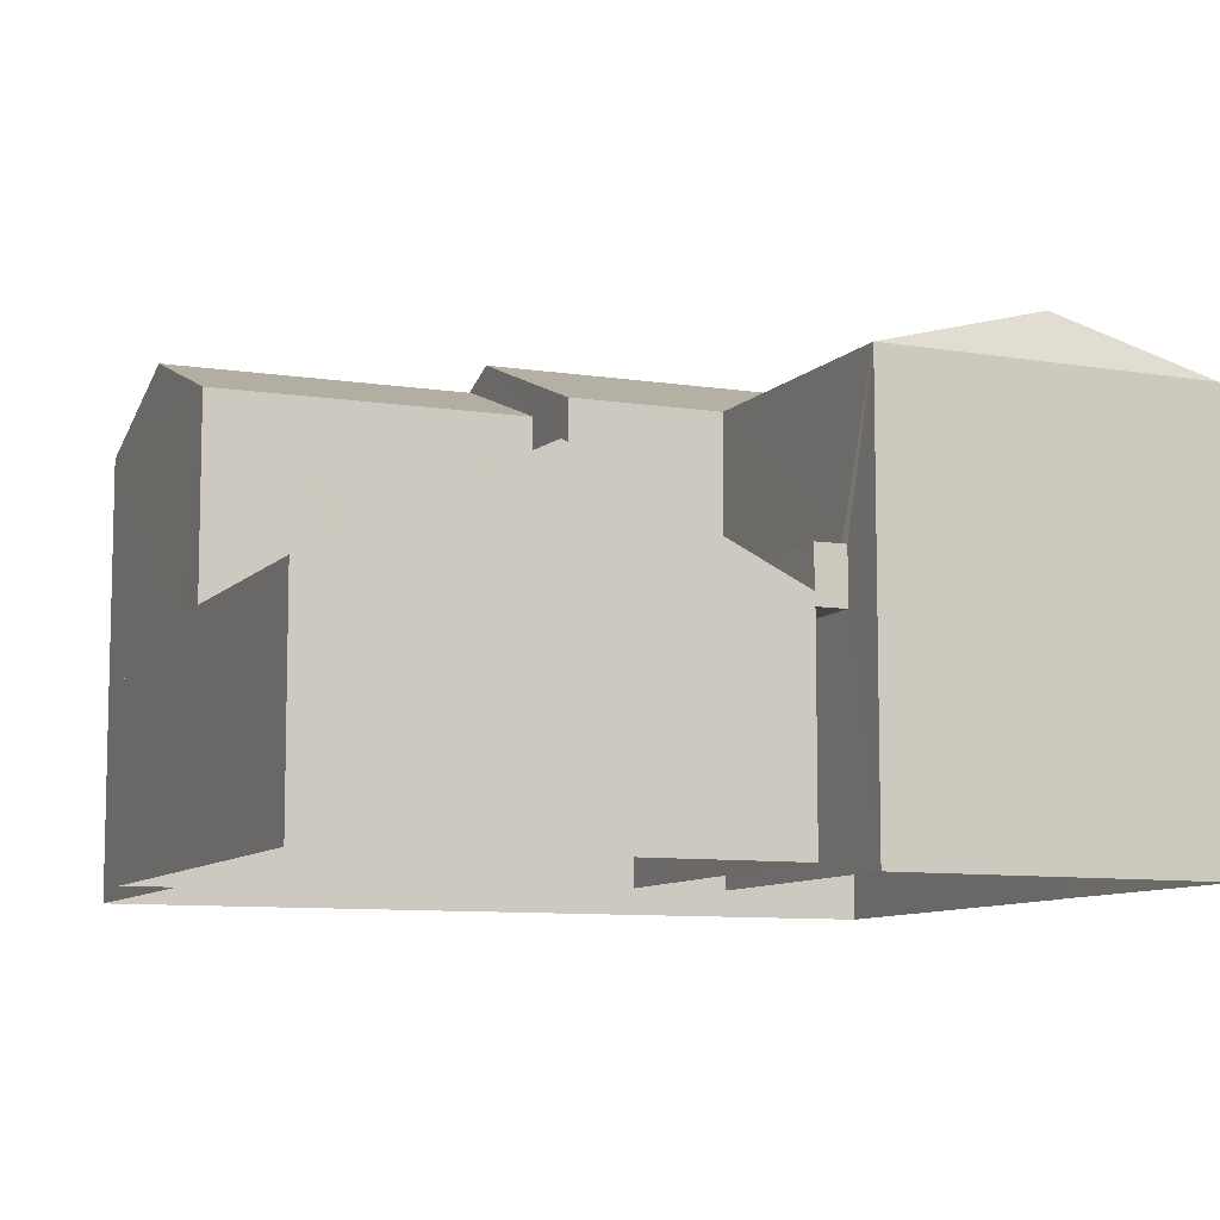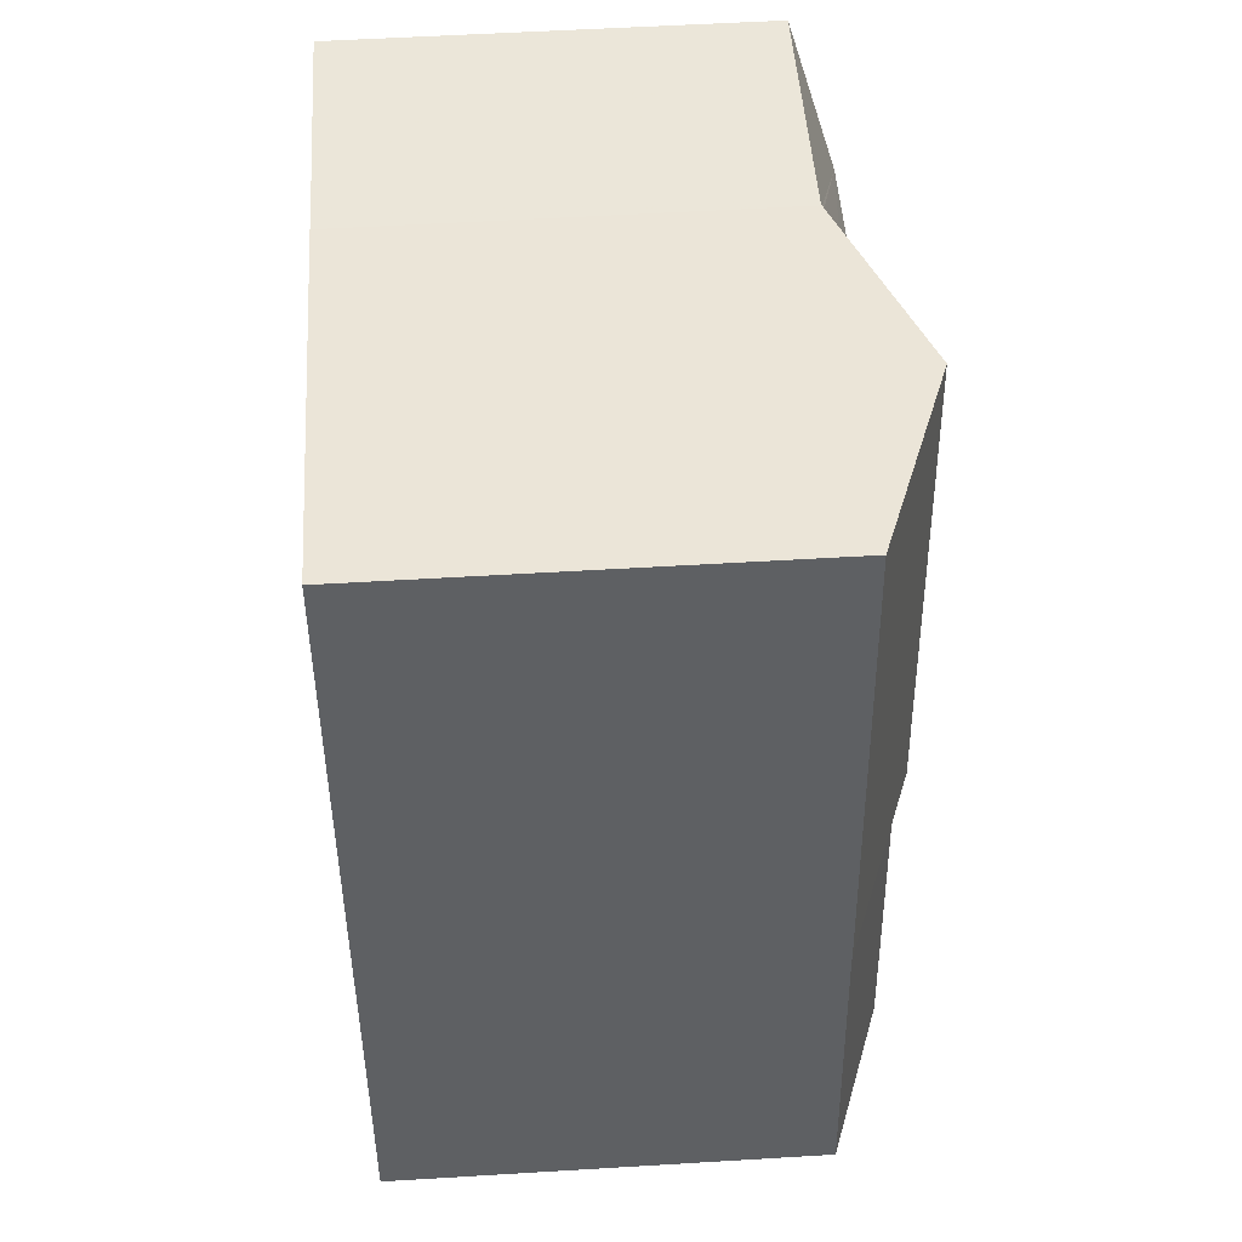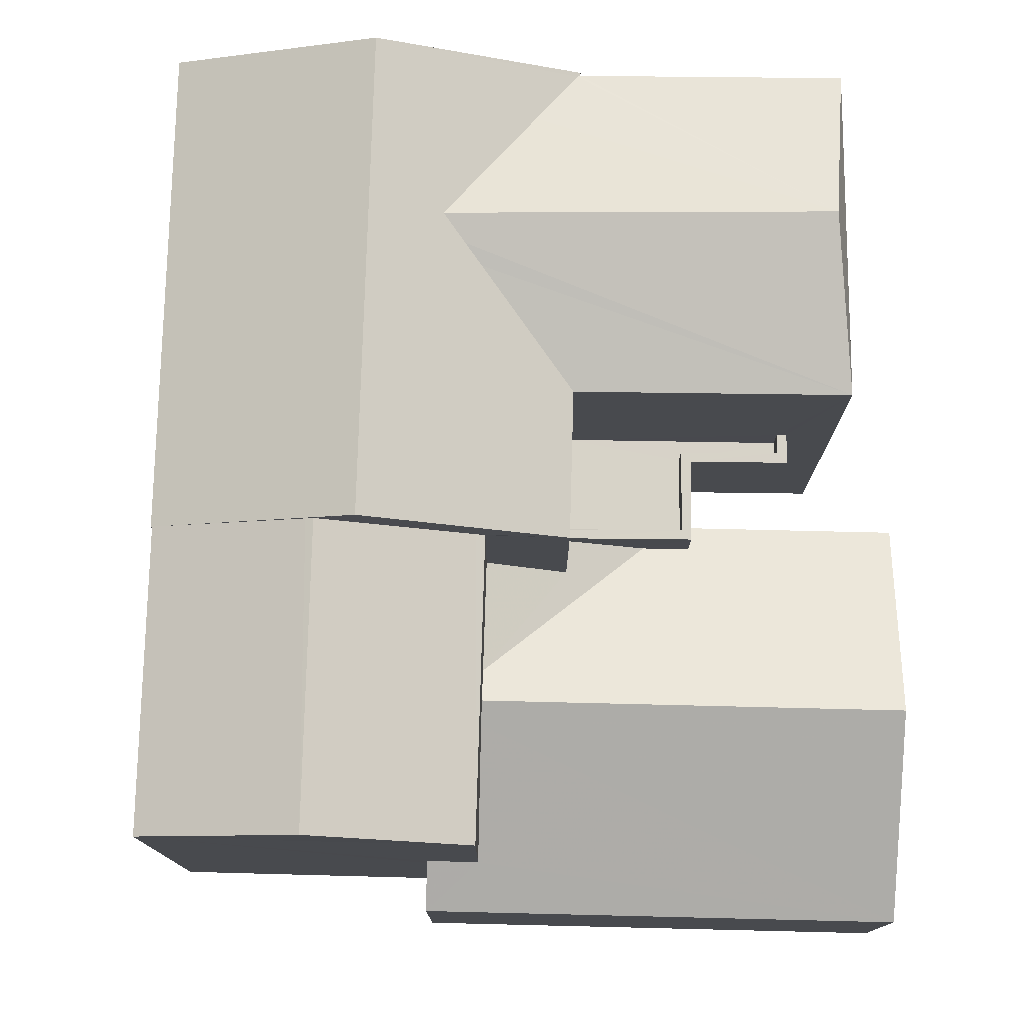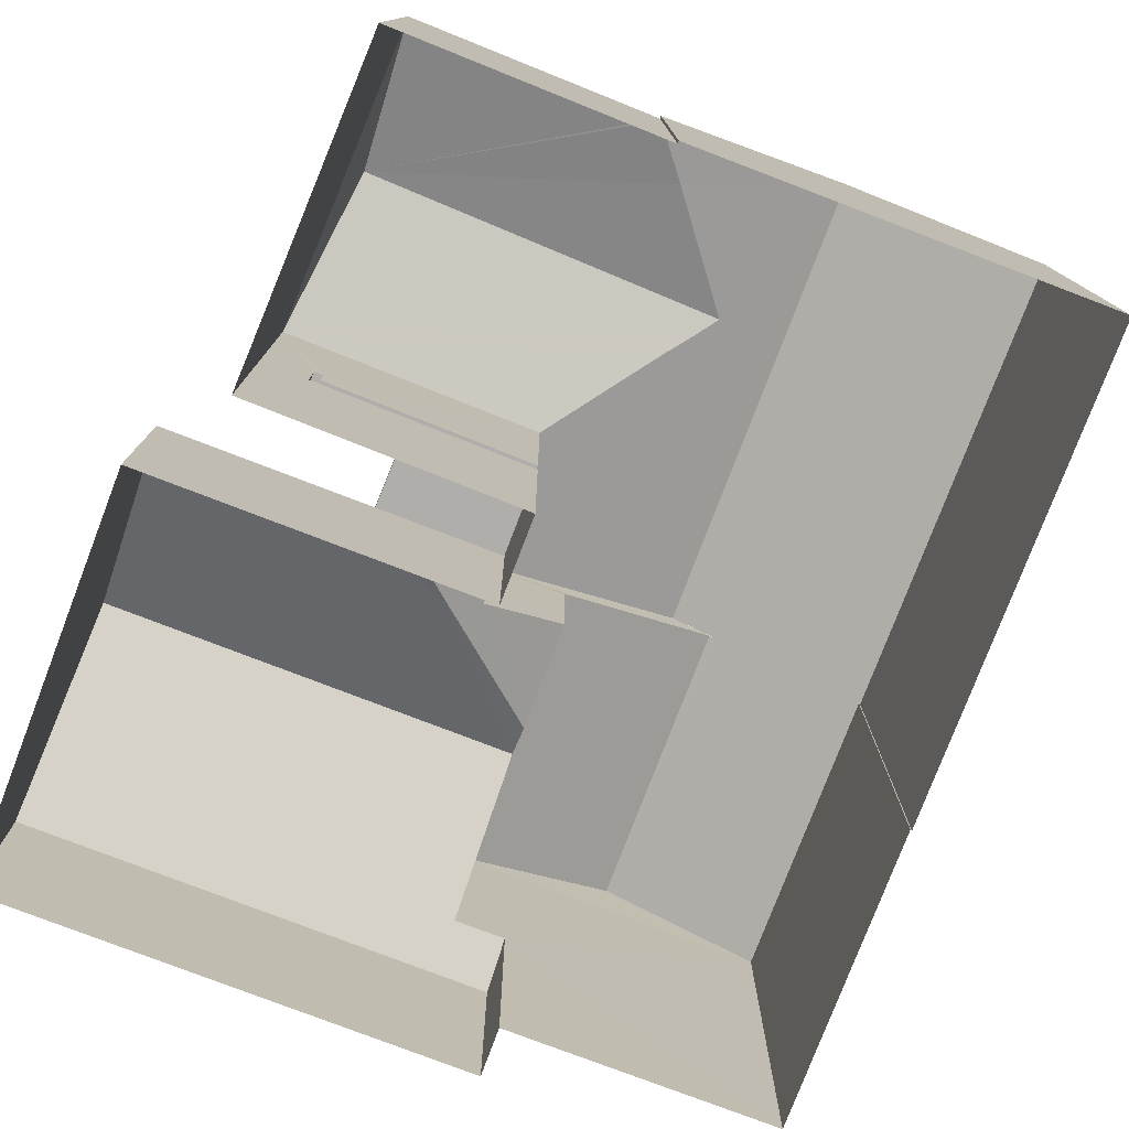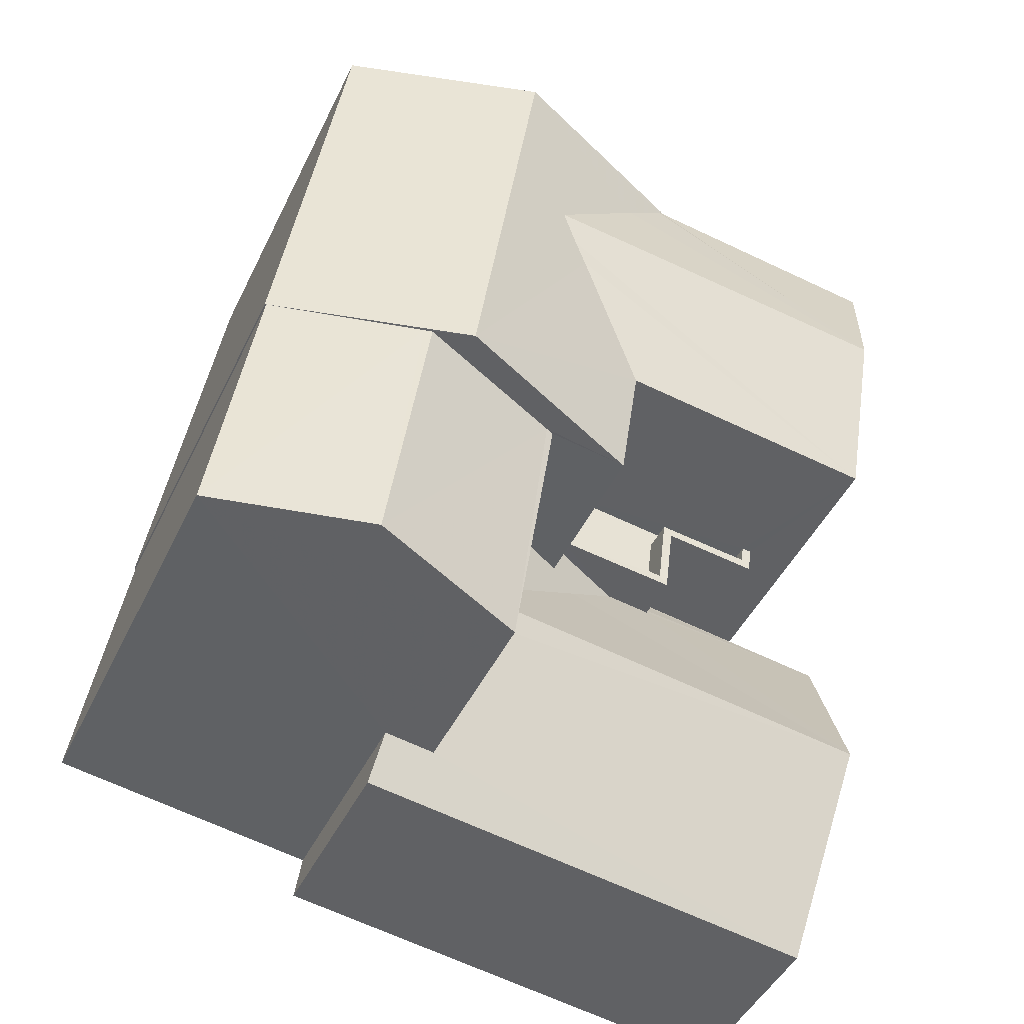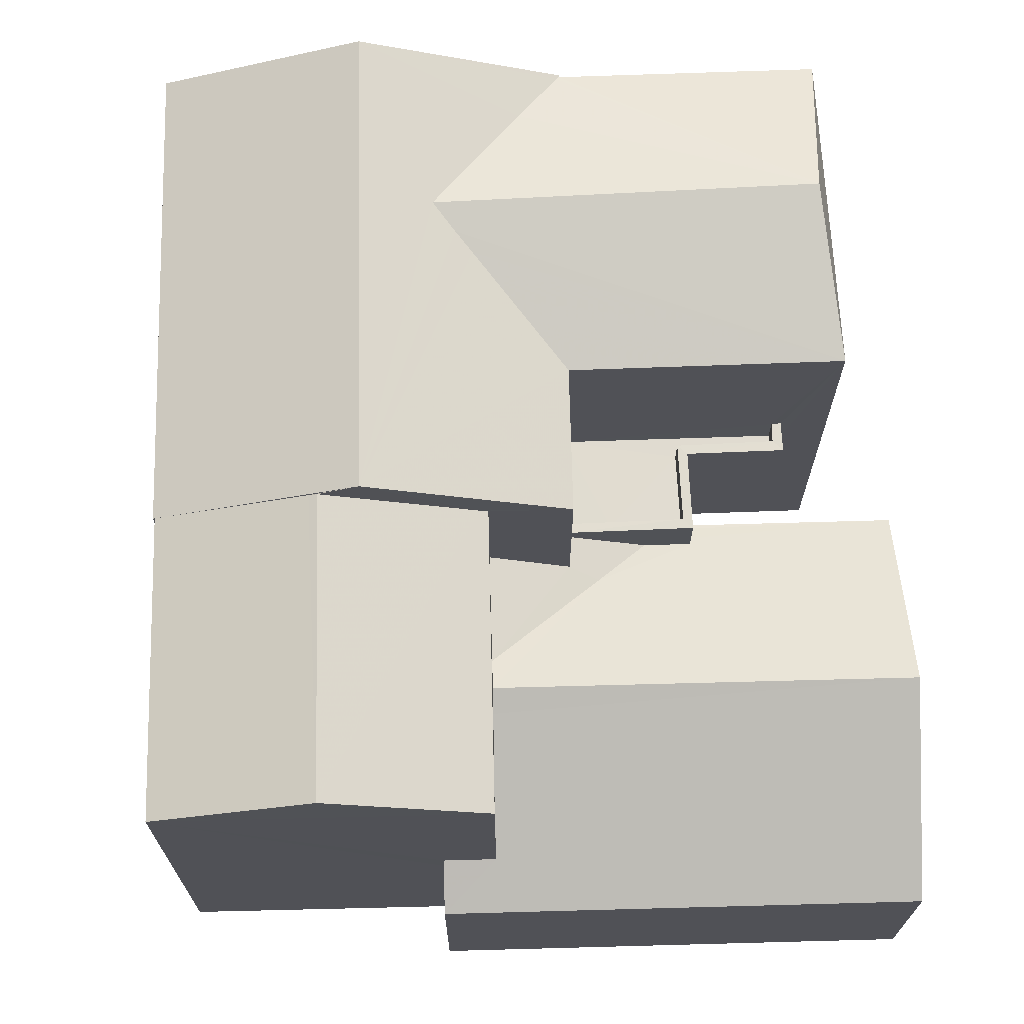
<metadata>
{"format":"obj","ext":"obj","renderer":"f3d","projection":"perspective","resolution":1024,"background":"white","views":[{"elev":-8.9,"azim":59.0,"up":"+Z"},{"elev":54.4,"azim":-93.7,"up":"+Y"},{"elev":77.1,"azim":-6.7,"up":"+Z"},{"elev":-77.7,"azim":150.9,"up":"+Z"},{"elev":-45.8,"azim":-24.7,"up":"+Y"},{"elev":69.4,"azim":-9.6,"up":"+Z"}]}
</metadata>
<code>
v -8.864e+04 -9.873e+04 9.495
v -8.864e+04 -9.872e+04 9.496
v -8.864e+04 -9.873e+04 9.495
v -8.863e+04 -9.874e+04 9.495
v -8.864e+04 -9.873e+04 9.495
v -8.863e+04 -9.872e+04 9.496
v -8.863e+04 -9.872e+04 9.496
v -8.863e+04 -9.874e+04 9.495
v -8.863e+04 -9.874e+04 9.495
v -8.863e+04 -9.873e+04 9.495
v -8.863e+04 -9.872e+04 9.496
v -8.863e+04 -9.873e+04 9.495
v -8.863e+04 -9.873e+04 9.495
v -8.863e+04 -9.873e+04 9.495
v -8.863e+04 -9.873e+04 12.72
v -8.863e+04 -9.873e+04 12.72
v -8.863e+04 -9.873e+04 12.72
v -8.863e+04 -9.873e+04 12.72
v -8.863e+04 -9.873e+04 12.72
v -8.863e+04 -9.873e+04 12.72
v -8.863e+04 -9.873e+04 12.72
v -8.863e+04 -9.873e+04 12.72
v -8.863e+04 -9.872e+04 16.12
v -8.863e+04 -9.873e+04 16.61
v -8.863e+04 -9.872e+04 15.9
v -8.863e+04 -9.872e+04 15.88
v -8.863e+04 -9.872e+04 15.88
v -8.863e+04 -9.873e+04 15.88
v -8.863e+04 -9.873e+04 16.4
v -8.863e+04 -9.873e+04 17.01
v -8.863e+04 -9.873e+04 15.88
v -8.863e+04 -9.873e+04 16.7
v -8.864e+04 -9.873e+04 15.88
v -8.864e+04 -9.873e+04 15.88
v -8.863e+04 -9.873e+04 15.88
v -8.863e+04 -9.873e+04 16.49
v -8.863e+04 -9.873e+04 12.67
v -8.863e+04 -9.873e+04 12.67
v -8.863e+04 -9.872e+04 15.88
v -8.863e+04 -9.873e+04 13.02
v -8.863e+04 -9.873e+04 13.02
v -8.863e+04 -9.873e+04 13.02
v -8.863e+04 -9.873e+04 13.02
v -8.863e+04 -9.873e+04 13.02
v -8.863e+04 -9.873e+04 13.02
v -8.863e+04 -9.873e+04 13.02
v -8.863e+04 -9.873e+04 13.02
v -8.863e+04 -9.874e+04 15.88
v -8.863e+04 -9.873e+04 15.88
v -8.863e+04 -9.873e+04 15.93
v -8.864e+04 -9.874e+04 16.74
v -8.863e+04 -9.873e+04 13.93
v -8.863e+04 -9.874e+04 12.58
v -8.863e+04 -9.873e+04 14.1
v -8.863e+04 -9.873e+04 14.1
v -8.863e+04 -9.873e+04 13.32
v -8.863e+04 -9.873e+04 13.32
v -8.863e+04 -9.873e+04 16.61
v -8.863e+04 -9.873e+04 16.74
v -8.863e+04 -9.873e+04 13.11
v -8.863e+04 -9.873e+04 13.86
v -8.863e+04 -9.874e+04 12.95
v -8.863e+04 -9.874e+04 12.95
v -8.863e+04 -9.874e+04 12.58
v -8.863e+04 -9.873e+04 13.52
v -8.863e+04 -9.873e+04 13.52
v -8.863e+04 -9.873e+04 13.52
v -8.863e+04 -9.873e+04 13.52
v -8.863e+04 -9.873e+04 13.52
v -8.863e+04 -9.873e+04 13.52
v -8.863e+04 -9.873e+04 13.52
v -8.863e+04 -9.873e+04 13.52
v -8.863e+04 -9.873e+04 13.52
v -8.863e+04 -9.873e+04 13.52
v -8.863e+04 -9.872e+04 17.01
v -8.863e+04 -9.873e+04 13.86
v -8.863e+04 -9.873e+04 13.31
v -8.863e+04 -9.873e+04 13.32
v -8.863e+04 -9.873e+04 12.78
v -8.863e+04 -9.873e+04 12.77
v -8.863e+04 -9.873e+04 12.69
v -8.863e+04 -9.873e+04 12.62
v -8.863e+04 -9.873e+04 12.58
v -8.863e+04 -9.873e+04 12.58
v -8.864e+04 -9.872e+04 15.88
v -8.864e+04 -9.873e+04 15.88
v -8.863e+04 -9.874e+04 12.58
f 1 2 3
f 3 4 5
f 6 7 2
f 8 4 9
f 10 7 11
f 9 12 13
f 10 11 14
f 12 3 10
f 3 2 10
f 12 4 3
f 2 7 10
f 9 4 12
f 15 16 17
f 18 15 17
f 19 18 20
f 17 21 22
f 20 18 22
f 18 17 22
f 23 24 25
f 25 24 26
f 24 27 26
f 28 29 30
f 31 28 30
f 32 33 34
f 29 35 36
f 29 28 35
f 37 38 17
f 16 37 17
f 25 26 39
f 40 41 42
f 42 43 44
f 44 43 45
f 41 46 47
f 43 41 47
f 42 41 43
f 48 49 50
f 51 48 50
f 52 53 54
f 55 52 54
f 46 41 56
f 57 46 56
f 36 24 58
f 36 35 24
f 32 51 59
f 32 34 51
f 55 54 60
f 61 55 60
f 58 24 23
f 62 53 52
f 63 64 62
f 64 53 62
f 50 59 51
f 65 66 67
f 66 68 67
f 67 69 70
f 71 72 73
f 73 70 69
f 71 73 74
f 73 69 74
f 67 68 69
f 58 75 30
f 30 29 36
f 25 39 75
f 25 75 23
f 23 75 58
f 58 30 36
f 76 61 77
f 61 60 77
f 77 60 78
f 60 79 78
f 60 54 80
f 79 60 80
f 81 82 83
f 54 84 80
f 83 82 84
f 15 37 16
f 15 82 37
f 80 84 15
f 82 15 84
f 75 85 86
f 75 86 30
f 24 35 27
f 33 3 5
f 34 33 5
f 21 83 22
f 22 83 10
f 21 81 83
f 10 83 12
f 63 87 64
f 80 15 68
f 68 15 69
f 15 18 69
f 33 86 1
f 3 33 1
f 4 87 5
f 62 48 63
f 87 63 34
f 5 87 34
f 63 48 34
f 11 26 27
f 11 7 26
f 44 45 73
f 72 44 73
f 73 45 43
f 70 73 43
f 57 65 46
f 46 67 47
f 46 65 67
f 26 6 39
f 26 7 6
f 52 48 62
f 49 48 55
f 61 76 49
f 61 49 55
f 48 52 55
f 64 8 9
f 53 64 9
f 53 9 13
f 84 53 13
f 22 10 20
f 10 14 20
f 28 42 72
f 28 72 35
f 35 20 14
f 42 44 72
f 71 20 35
f 72 71 35
f 67 70 43
f 47 67 43
f 42 28 65
f 42 56 40
f 28 31 65
f 66 31 77
f 66 77 78
f 56 65 57
f 65 31 66
f 56 42 65
f 31 50 49
f 33 32 86
f 30 50 31
f 32 30 86
f 32 59 30
f 59 50 30
f 38 82 17
f 17 81 21
f 17 82 81
f 75 39 85
f 86 85 2
f 1 86 2
f 27 14 11
f 27 35 14
f 13 83 84
f 13 12 83
f 41 40 56
f 48 51 34
f 71 74 19
f 20 71 19
f 37 82 38
f 4 8 64
f 87 4 64
f 78 79 66
f 66 79 68
f 79 80 68
f 76 77 31
f 49 76 31
f 39 6 2
f 85 39 2
f 74 69 18
f 19 74 18
f 54 53 84

</code>
